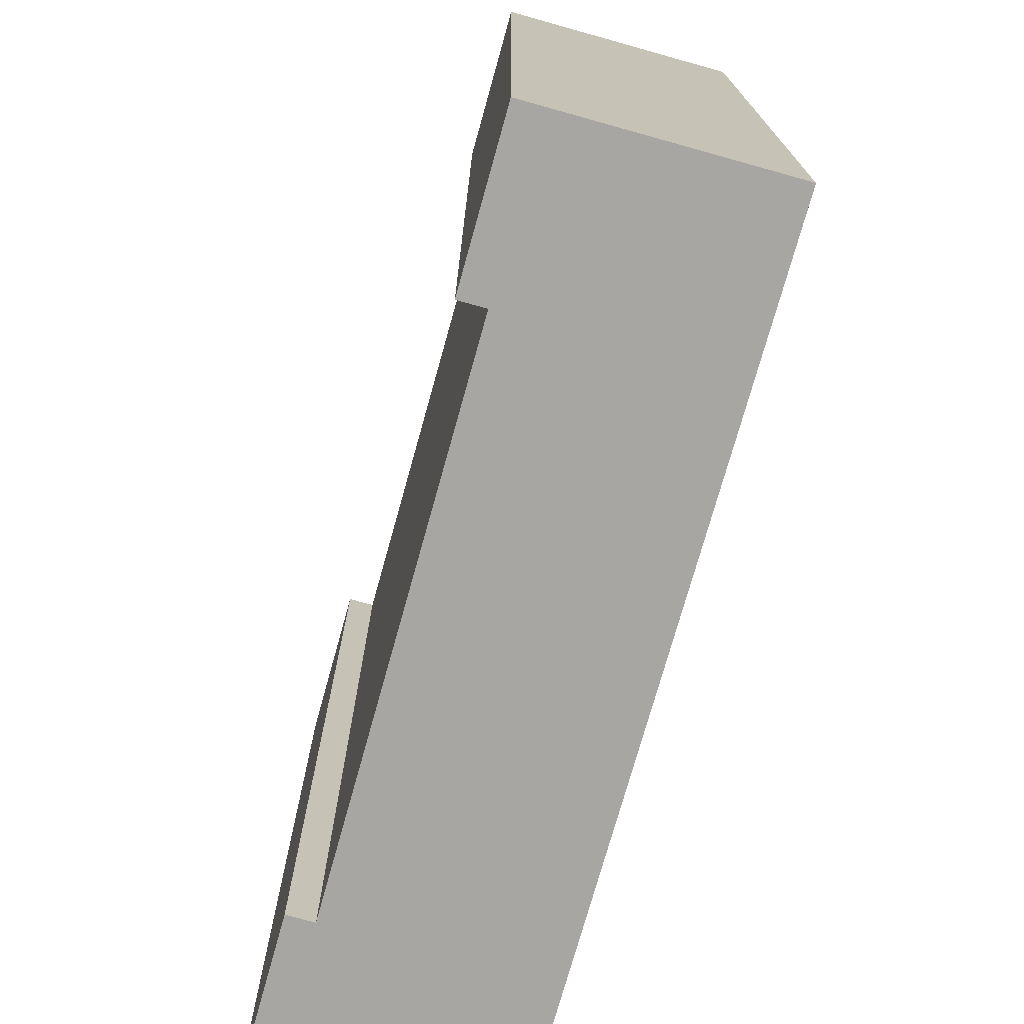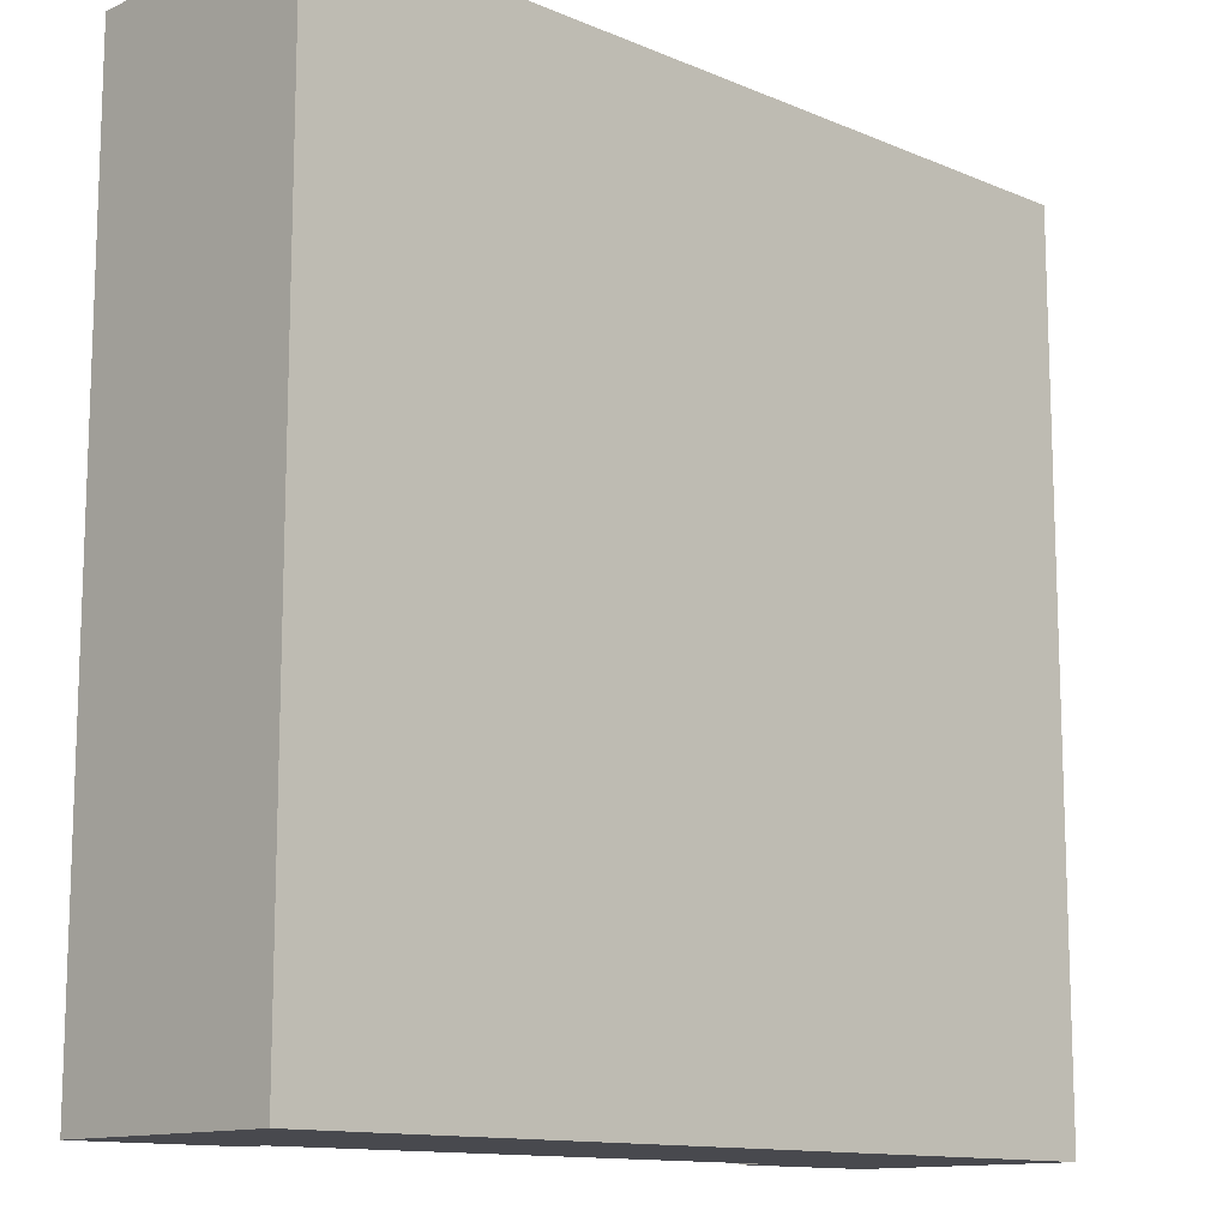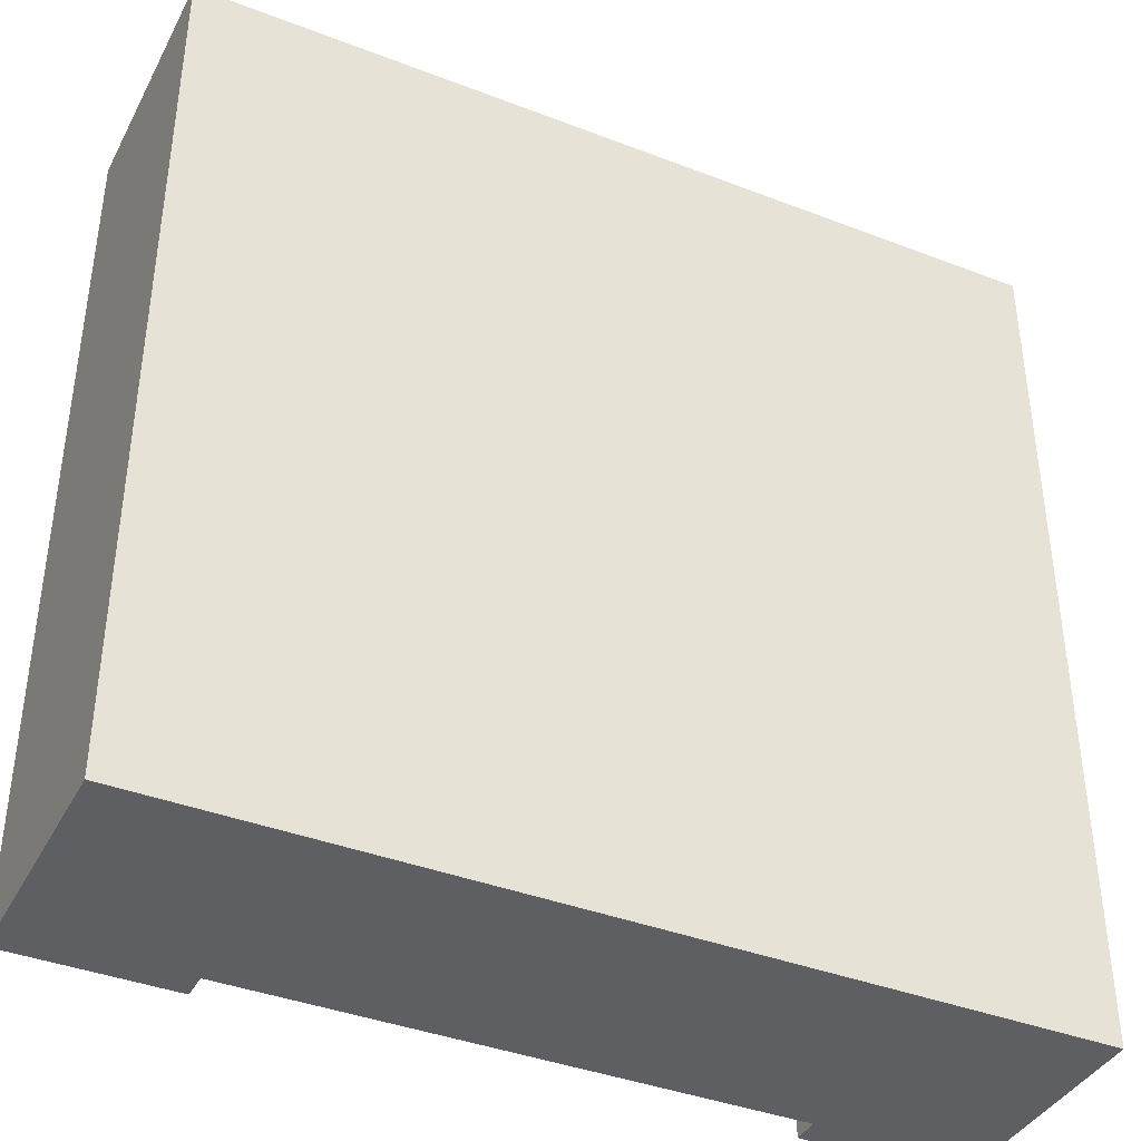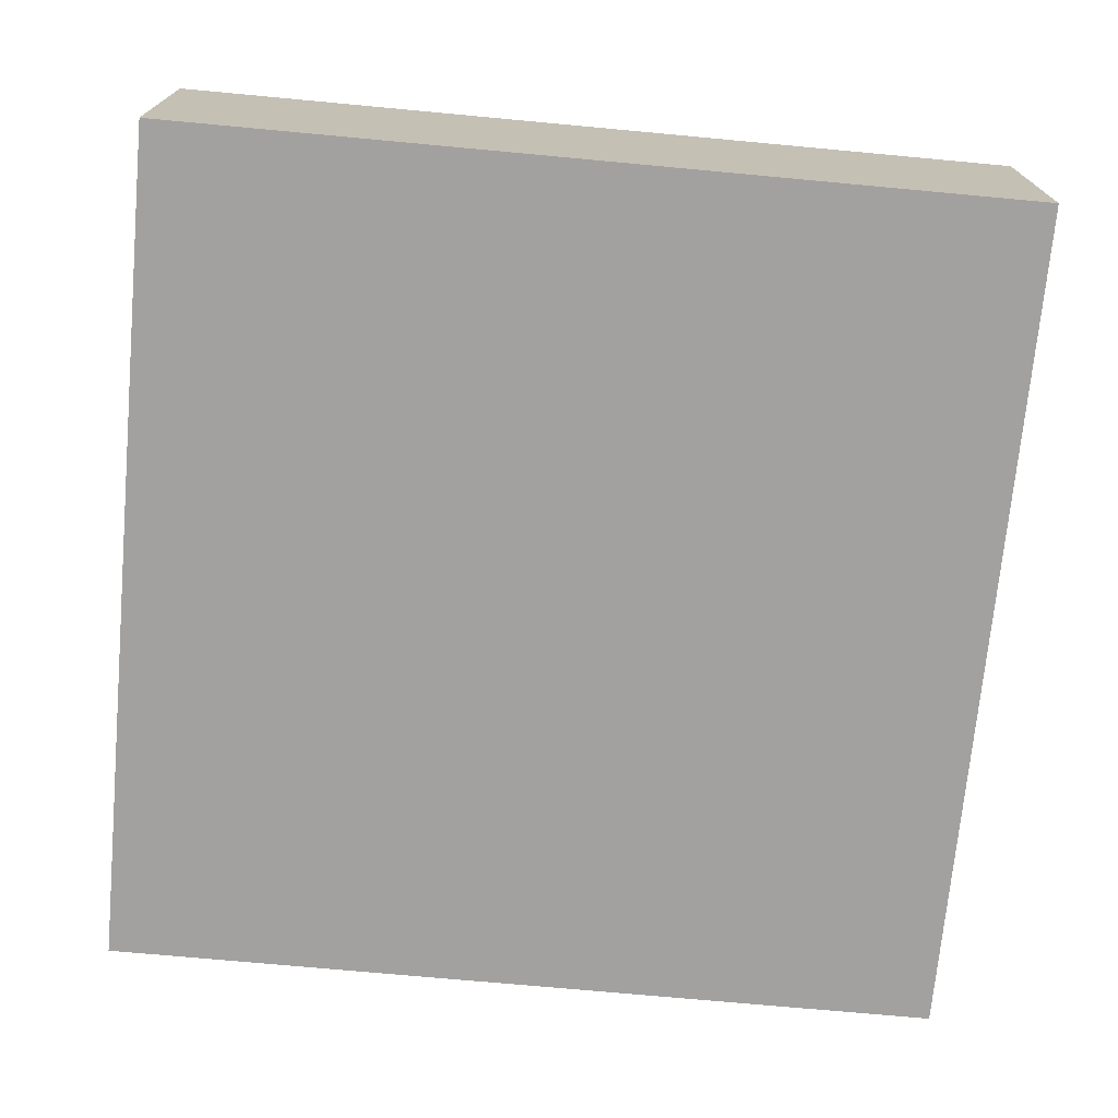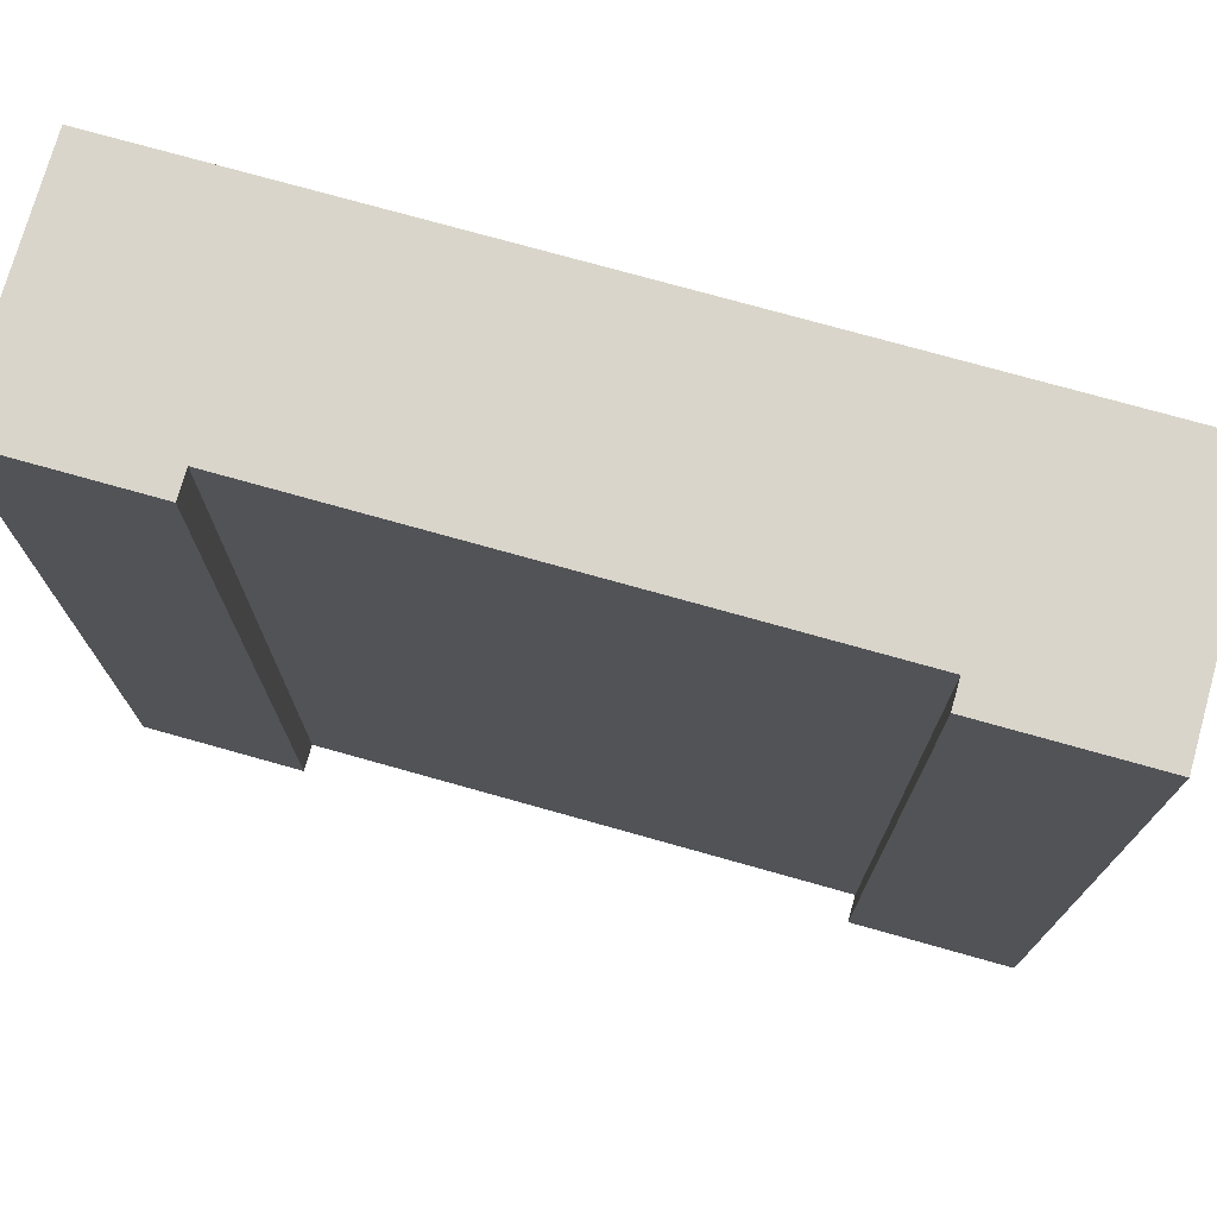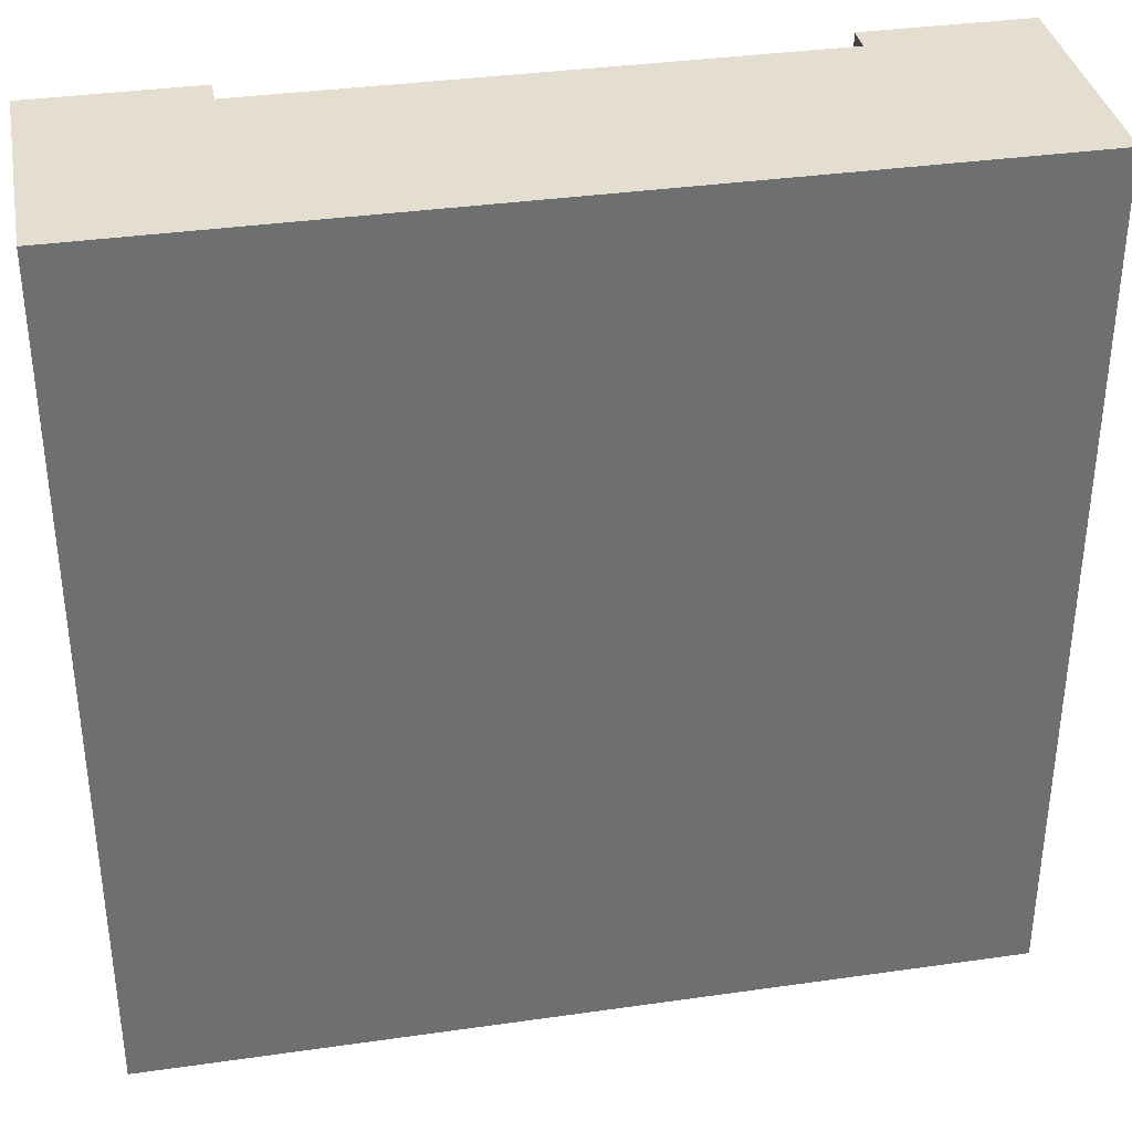
<metadata>
{"format":"obj","ext":"obj","renderer":"f3d","projection":"perspective","resolution":1024,"background":"white","views":[{"elev":-74.3,"azim":-105.6,"up":"+Z"},{"elev":-12.6,"azim":-44.1,"up":"+Z"},{"elev":-39.5,"azim":-25.6,"up":"+Z"},{"elev":-72.2,"azim":-95.3,"up":"+Y"},{"elev":74.7,"azim":-164.3,"up":"+Z"},{"elev":35.8,"azim":-10.6,"up":"+Z"}]}
</metadata>
<code>
o
v -0.5 0 21.1
v -3.7 0 21.1
v -0.5 0.8 21.1
v -1.1 0.8 21.1
v -3.1 0.8 21.1
v -3.7 0.8 21.1
v -0.5 0.9 21.1
v -1.1 0.9 21.1
v -3.1 0.9 21.1
v -3.7 0.9 21.1
v -0.5 0 17.9
v -3.7 0 17.9
v -0.5 0.8 17.9
v -1.1 0.8 17.9
v -3.1 0.8 17.9
v -3.7 0.8 17.9
v -0.5 0.9 17.9
v -1.1 0.9 17.9
v -3.1 0.9 17.9
v -3.7 0.9 17.9
v -0.5 0 21.1
v -0.5 0.8 21.1
v -0.5 0.9 21.1
v -0.5 0 17.9
v -0.5 0.8 17.9
v -0.5 0.9 17.9
v -3.1 0.8 21.1
v -3.1 0.9 21.1
v -3.1 0.8 17.9
v -3.1 0.9 17.9
v -1.1 0.8 21.1
v -1.1 0.9 21.1
v -1.1 0.8 17.9
v -1.1 0.9 17.9
v -3.7 0 21.1
v -3.7 0.8 21.1
v -3.7 0.9 21.1
v -3.7 0 17.9
v -3.7 0.8 17.9
v -3.7 0.9 17.9
v -0.5 0 21.1
v -0.5 0 17.9
v -3.7 0 21.1
v -3.7 0 17.9
v -1.1 0.8 21.1
v -1.1 0.8 17.9
v -3.1 0.8 21.1
v -3.1 0.8 17.9
v -0.5 0.9 21.1
v -0.5 0.9 17.9
v -1.1 0.9 21.1
v -1.1 0.9 17.9
v -3.1 0.9 21.1
v -3.1 0.9 17.9
v -3.7 0.9 21.1
v -3.7 0.9 17.9
f 3 2 1
f 4 2 3
f 5 2 4
f 6 2 5
f 7 4 3
f 8 4 7
f 9 6 5
f 10 6 9
f 11 12 13
f 13 12 14
f 14 12 15
f 15 12 16
f 13 14 17
f 17 14 18
f 15 16 19
f 19 16 20
f 24 22 21
f 25 23 22
f 25 22 24
f 26 23 25
f 29 28 27
f 30 28 29
f 31 32 33
f 33 32 34
f 35 36 38
f 36 37 39
f 38 36 39
f 39 37 40
f 43 42 41
f 44 42 43
f 45 46 47
f 47 46 48
f 49 50 51
f 51 50 52
f 53 54 55
f 55 54 56

</code>
